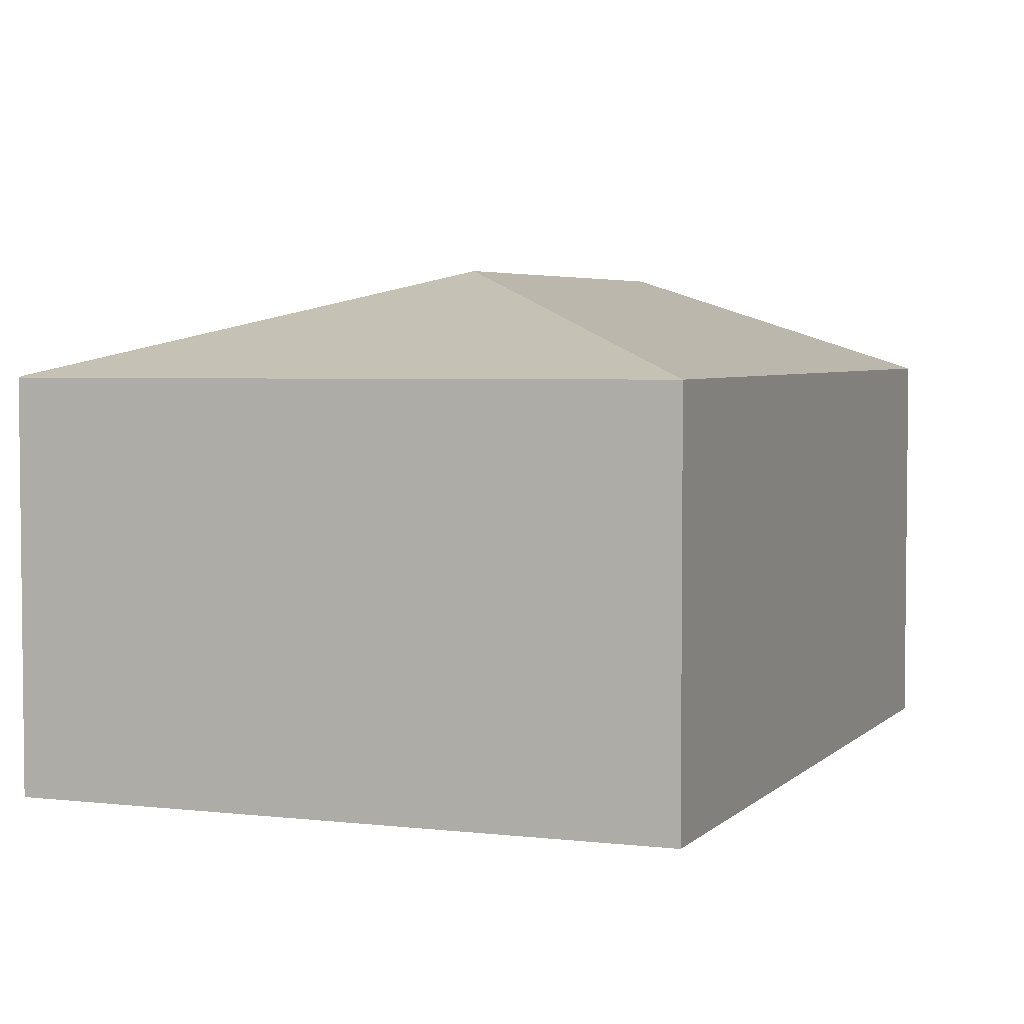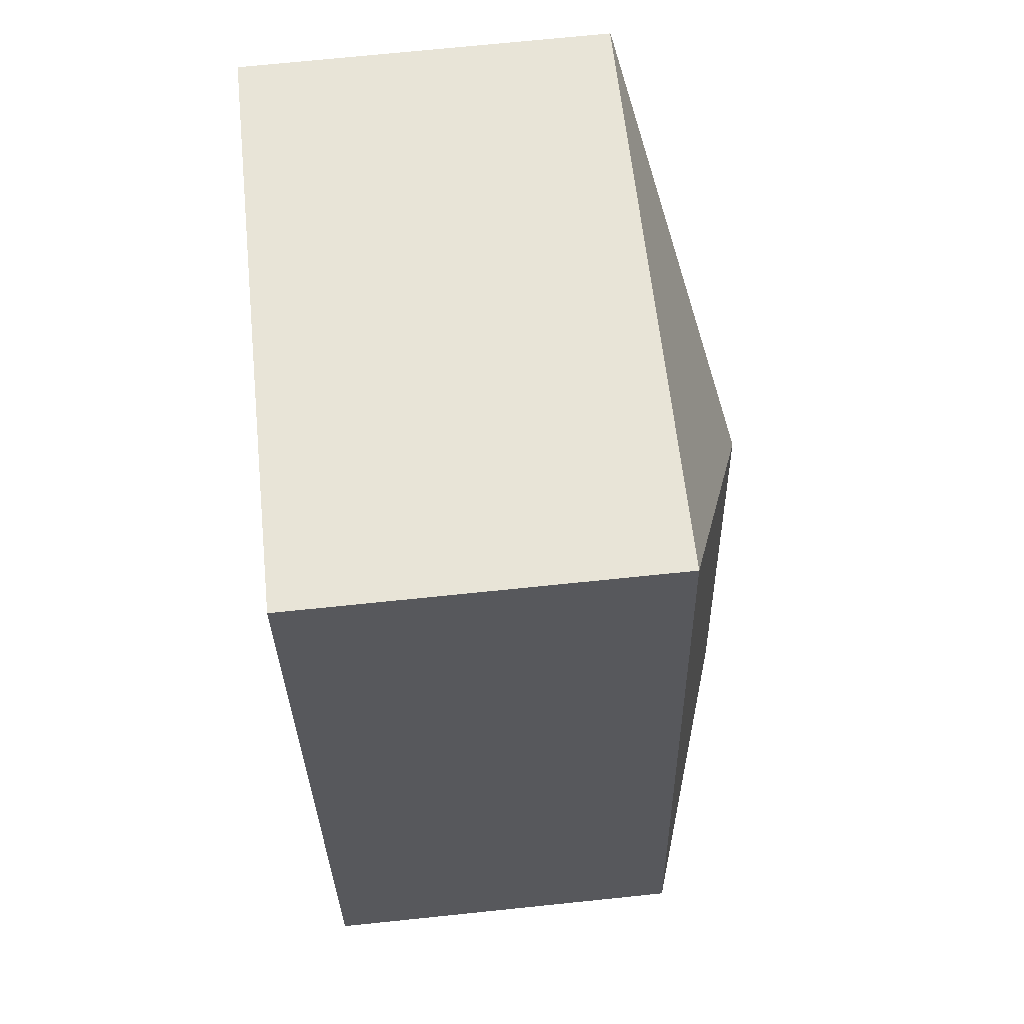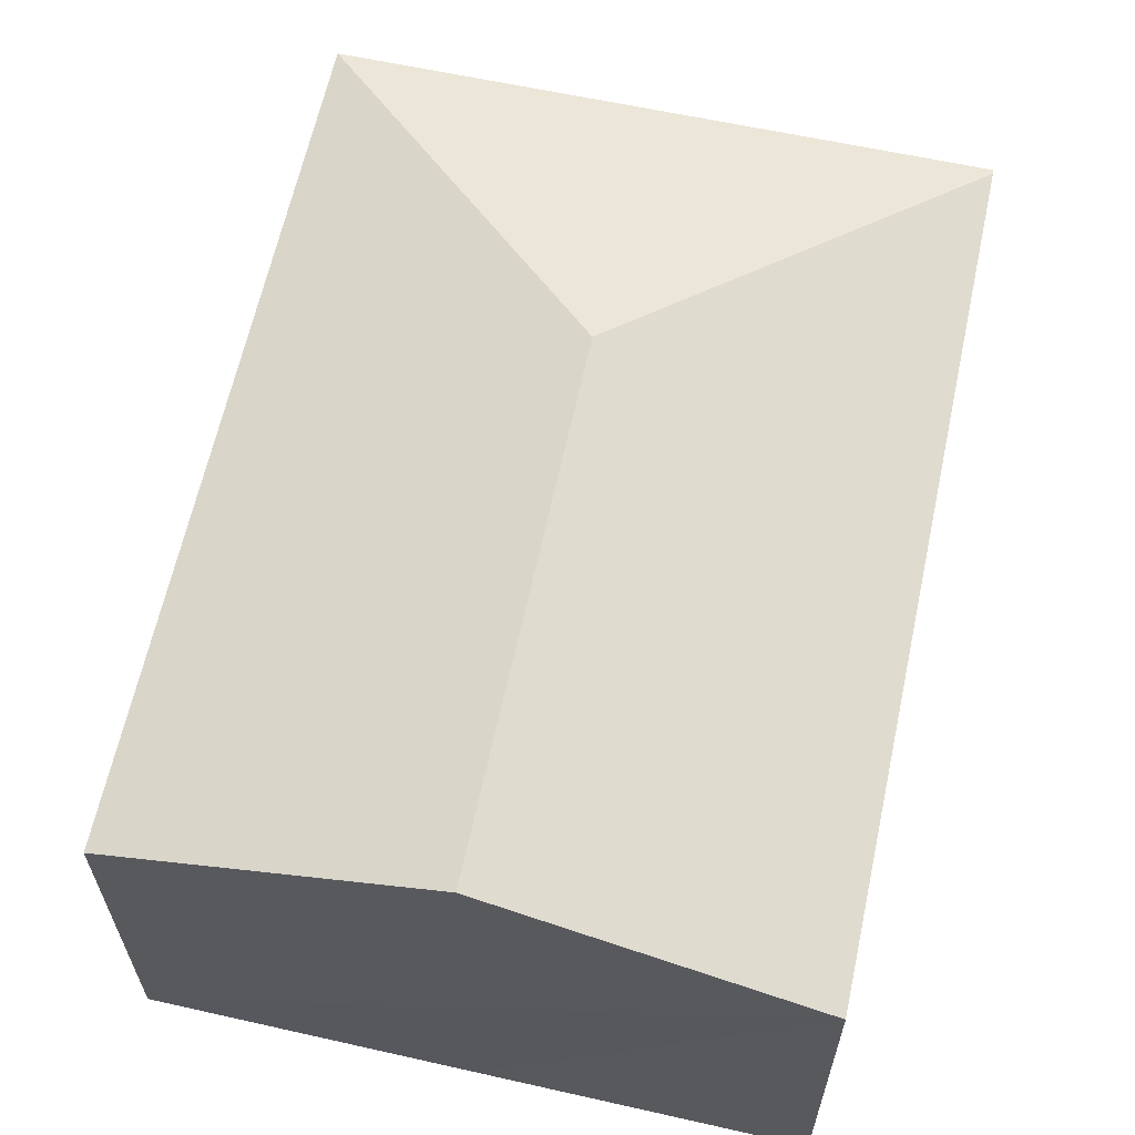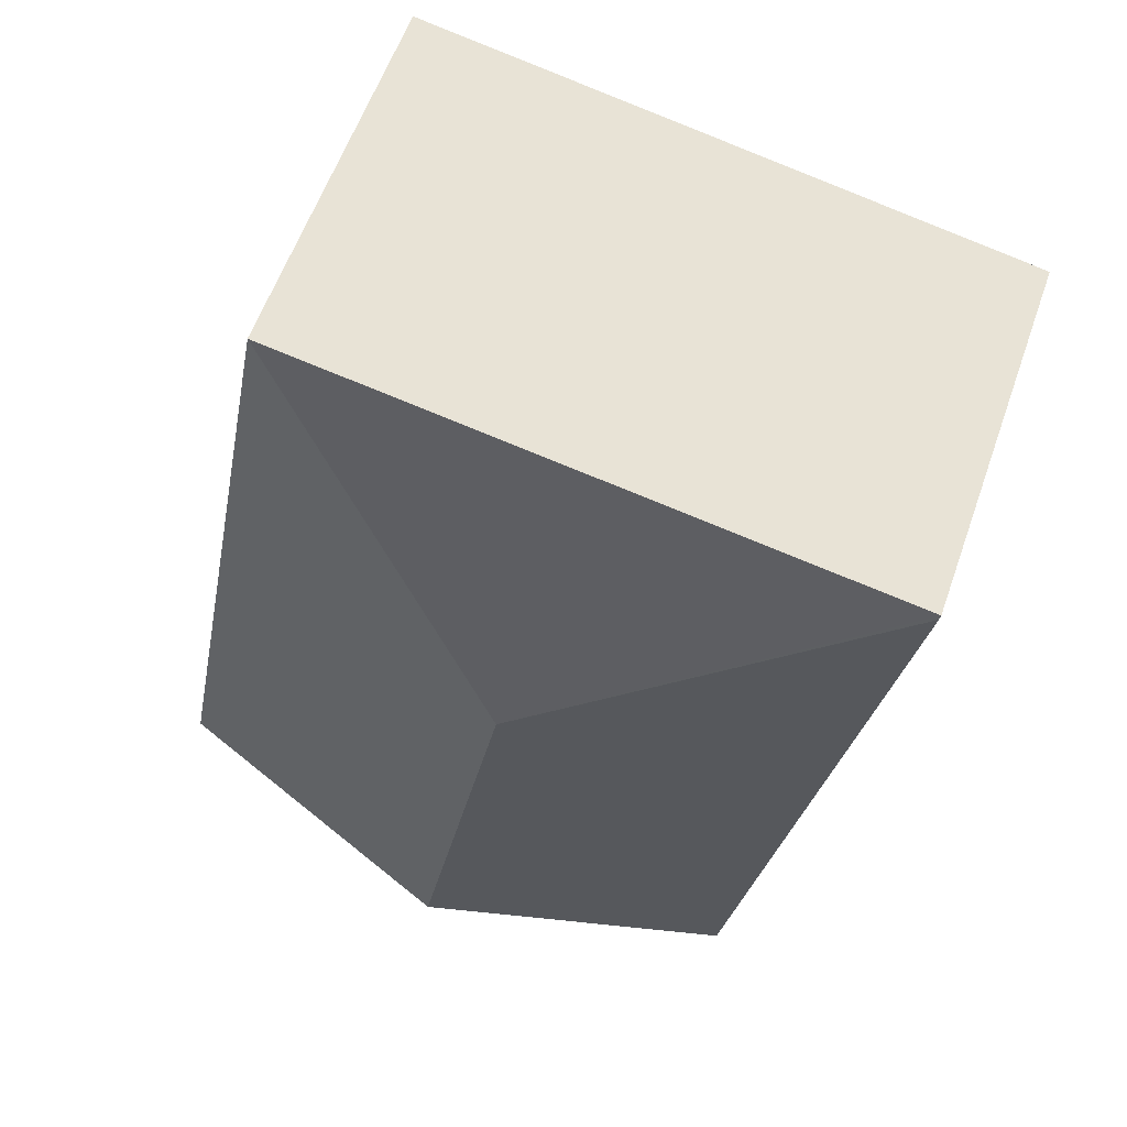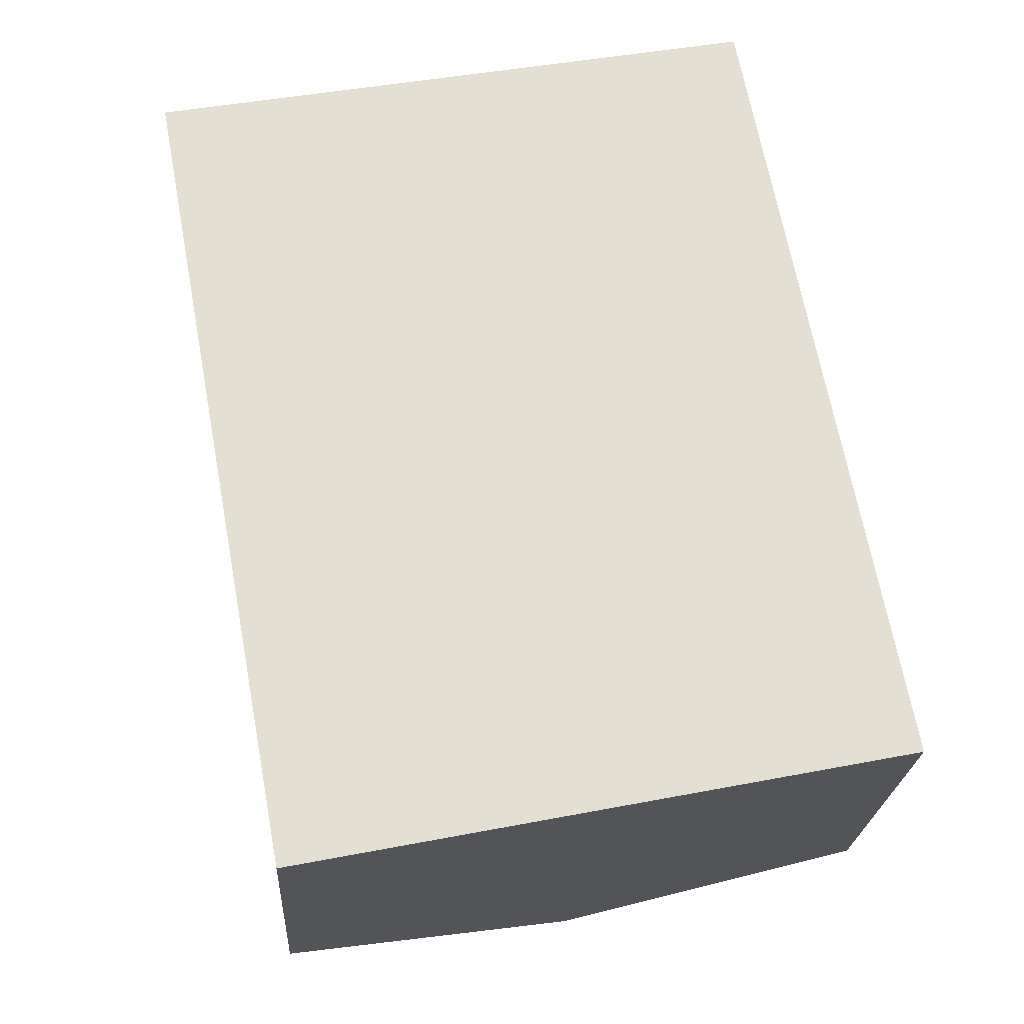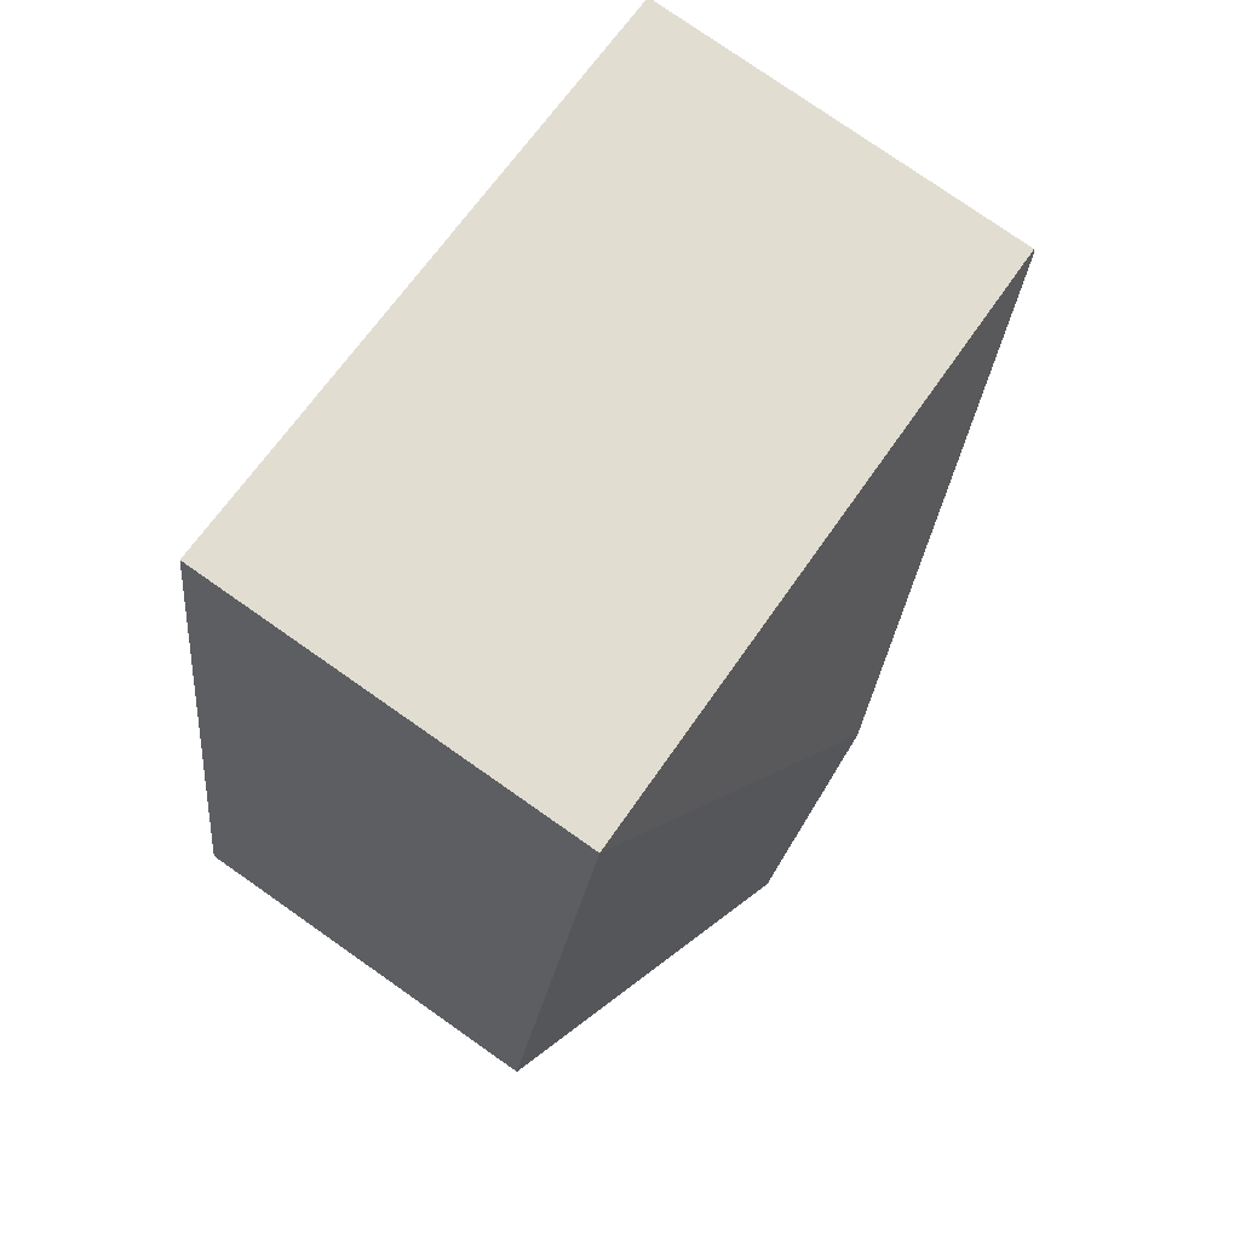
<metadata>
{"format":"obj","ext":"obj","renderer":"f3d","projection":"perspective","resolution":1024,"background":"white","views":[{"elev":4.1,"azim":10.9,"up":"+Y"},{"elev":71.1,"azim":84.1,"up":"+Z"},{"elev":63.2,"azim":-178.4,"up":"+Y"},{"elev":59.2,"azim":-160.6,"up":"+Z"},{"elev":-22.8,"azim":-3.3,"up":"+Z"},{"elev":78.3,"azim":125.0,"up":"+Z"}]}
</metadata>
<code>
v  2.913 3.832 -2.008
v  6.119 3.043 -5.525
v  3.654 3.832 -6.017
v  4.893 3.055 0.911
v  0.008 3.047 -0.04
v  1.204 3.047 -6.507
v  0 3.035 1.858e-16
v  4.893 -5.578e-17 0.911
v  0 0 0
v  6.119 3.383e-16 -5.525
v  3.654 3.684e-16 -6.017
v  1.204 3.984e-16 -6.507
v  0.008 2.449e-18 -0.04
g defaultobject
f 1 2 3
f 2 1 4
f 5 3 6
f 3 5 1
f 1 5 7
f 1 7 4
f 7 8 4
f 8 7 9
f 8 2 4
f 2 8 10
f 10 3 2
f 3 10 6
f 6 10 11
f 6 11 12
f 12 5 6
f 5 12 13
f 5 13 7
f 7 13 9
f 9 10 8
f 10 9 11
f 11 9 13
f 12 11 13

</code>
